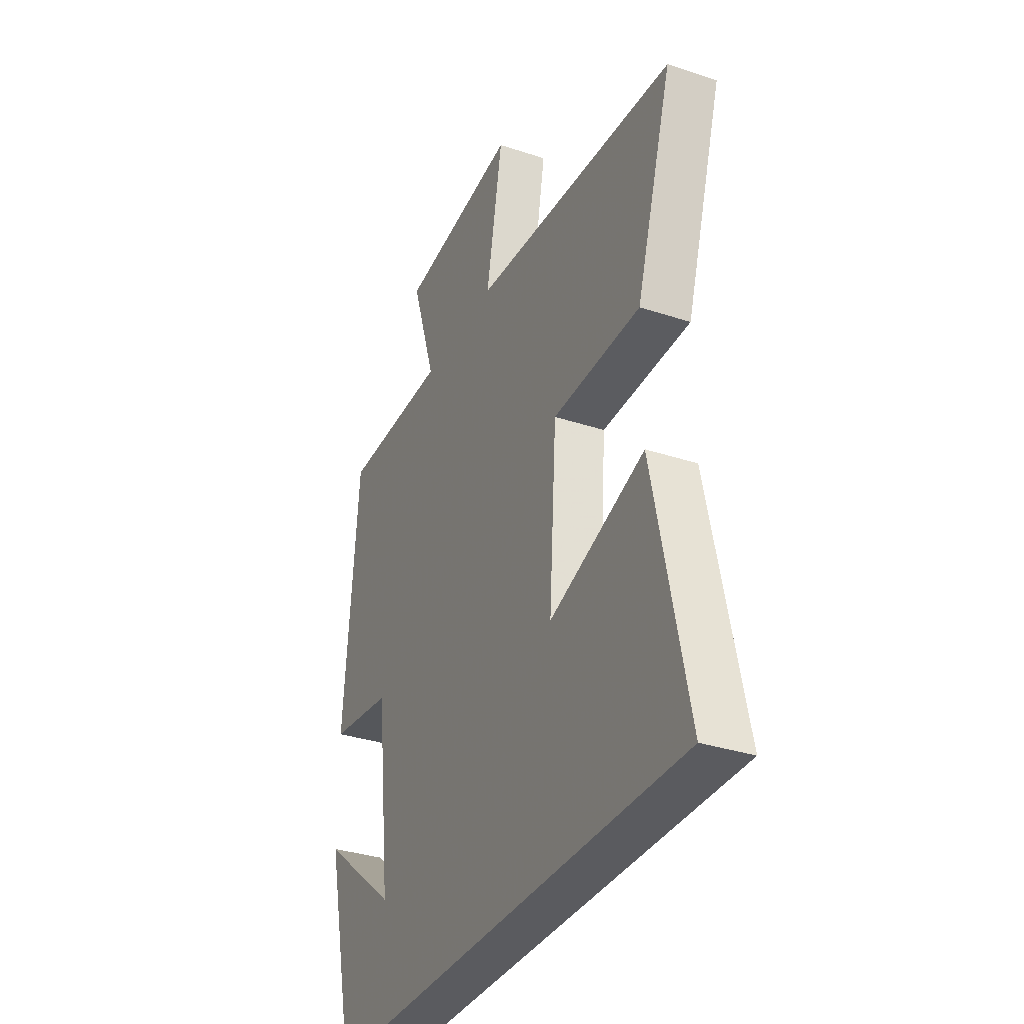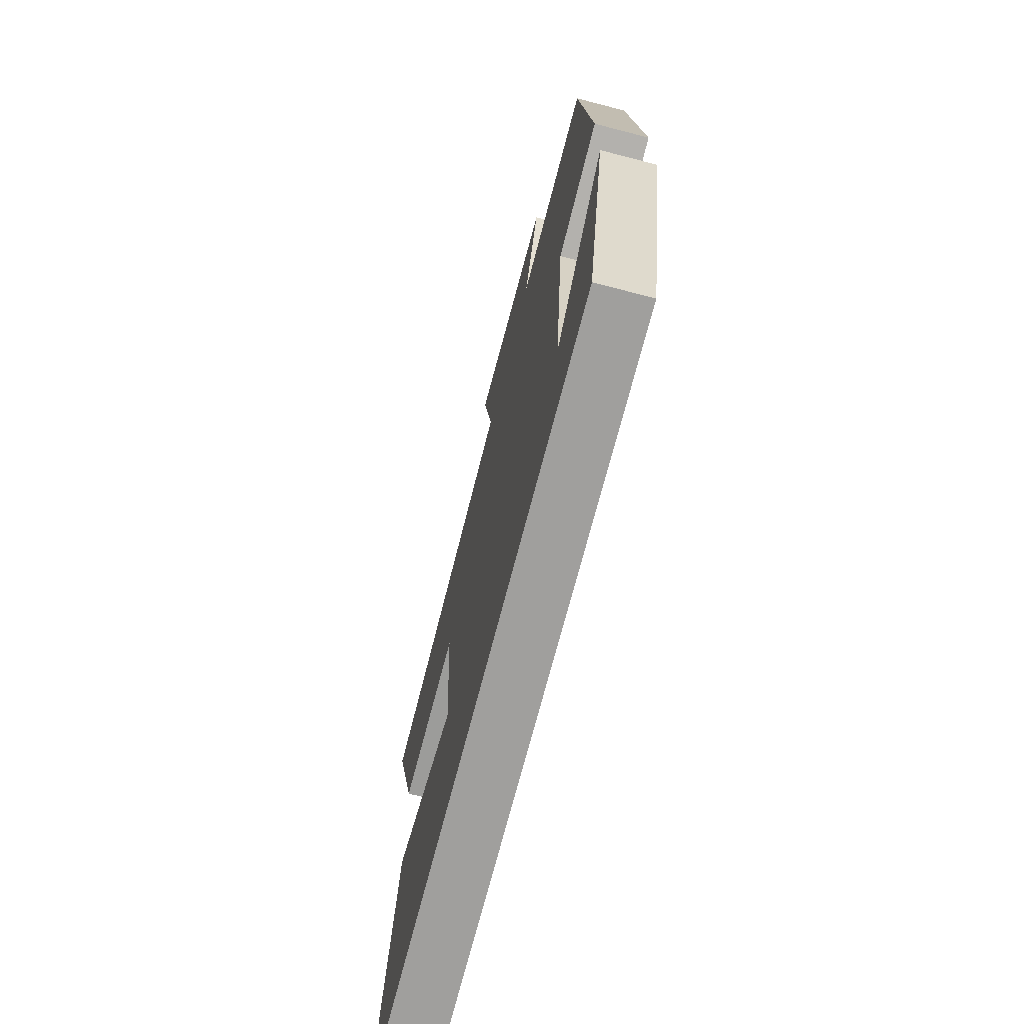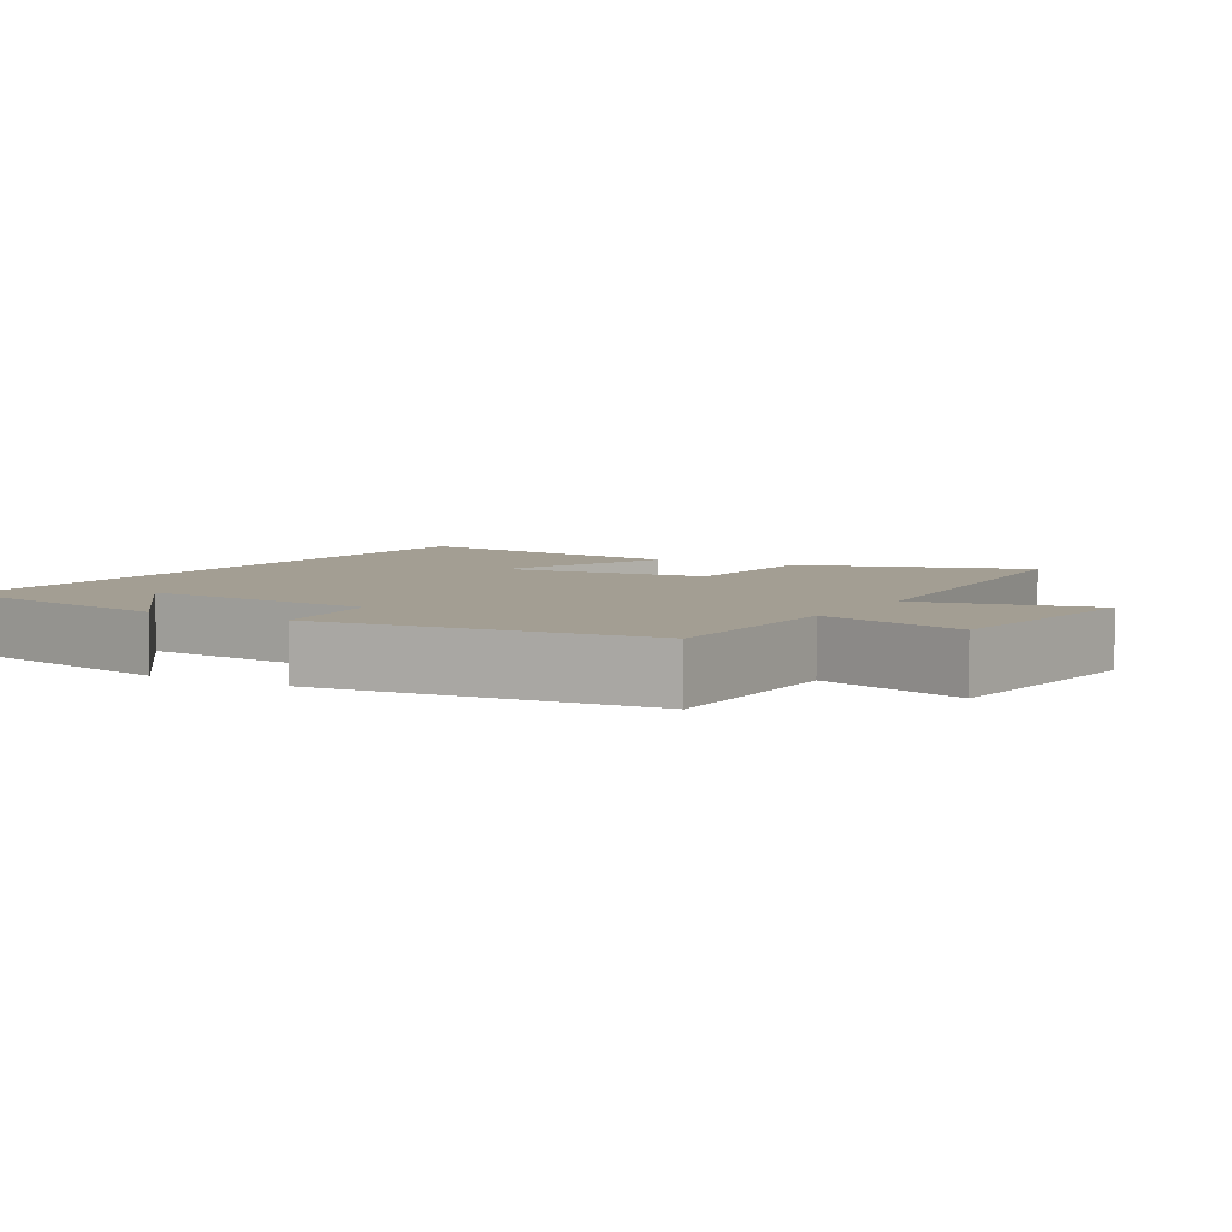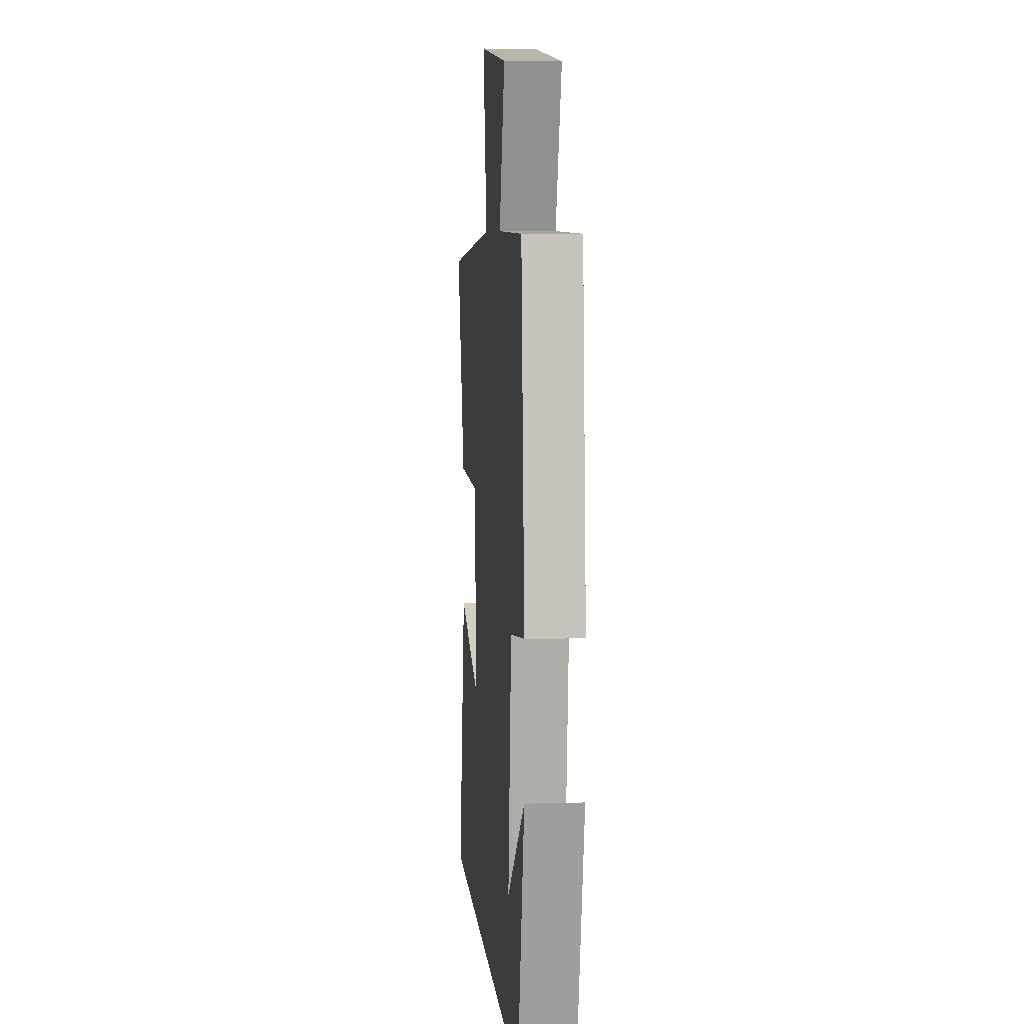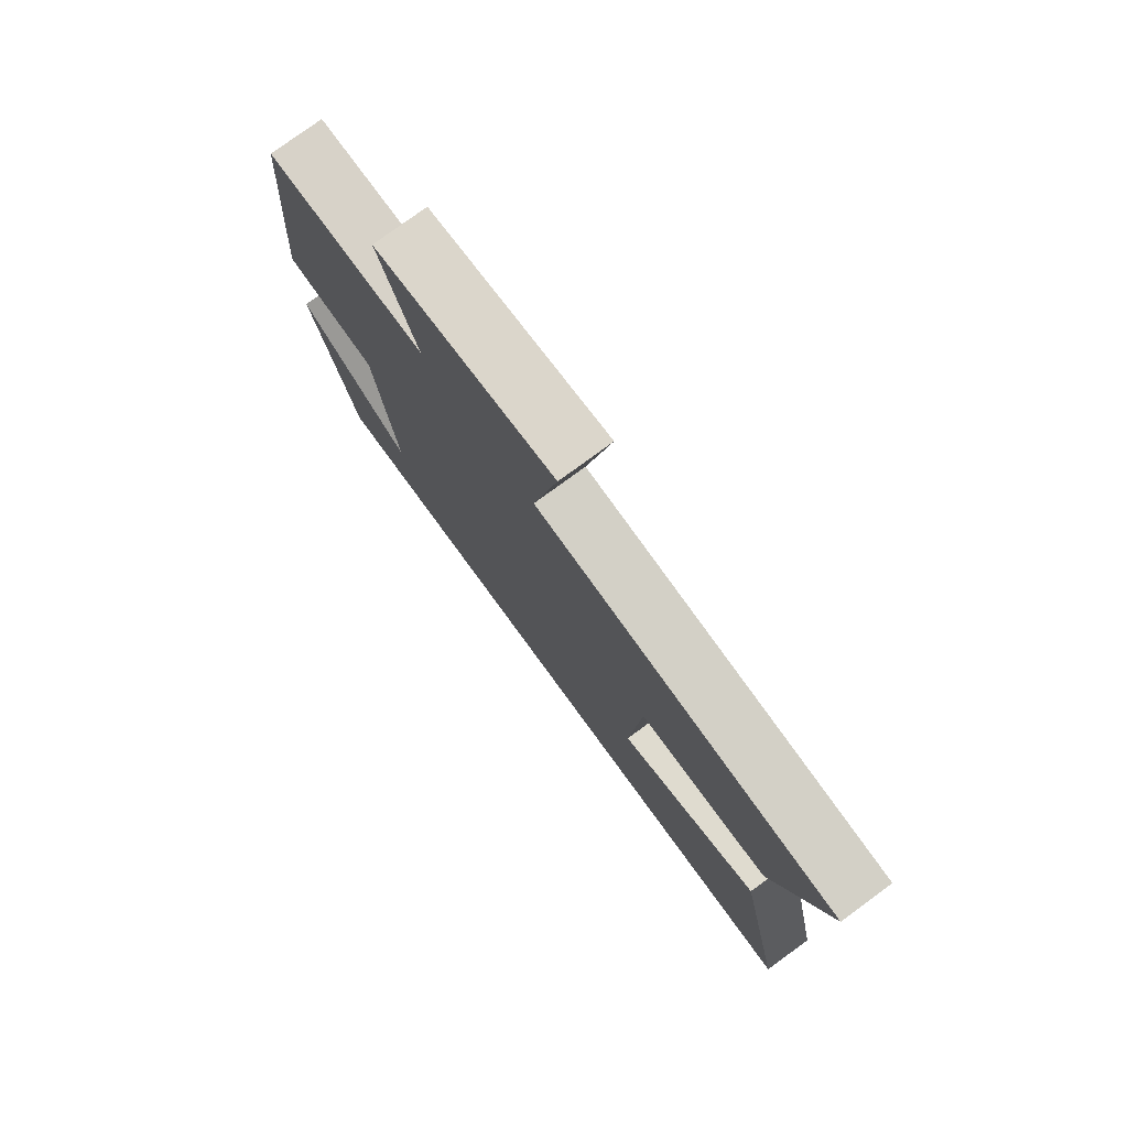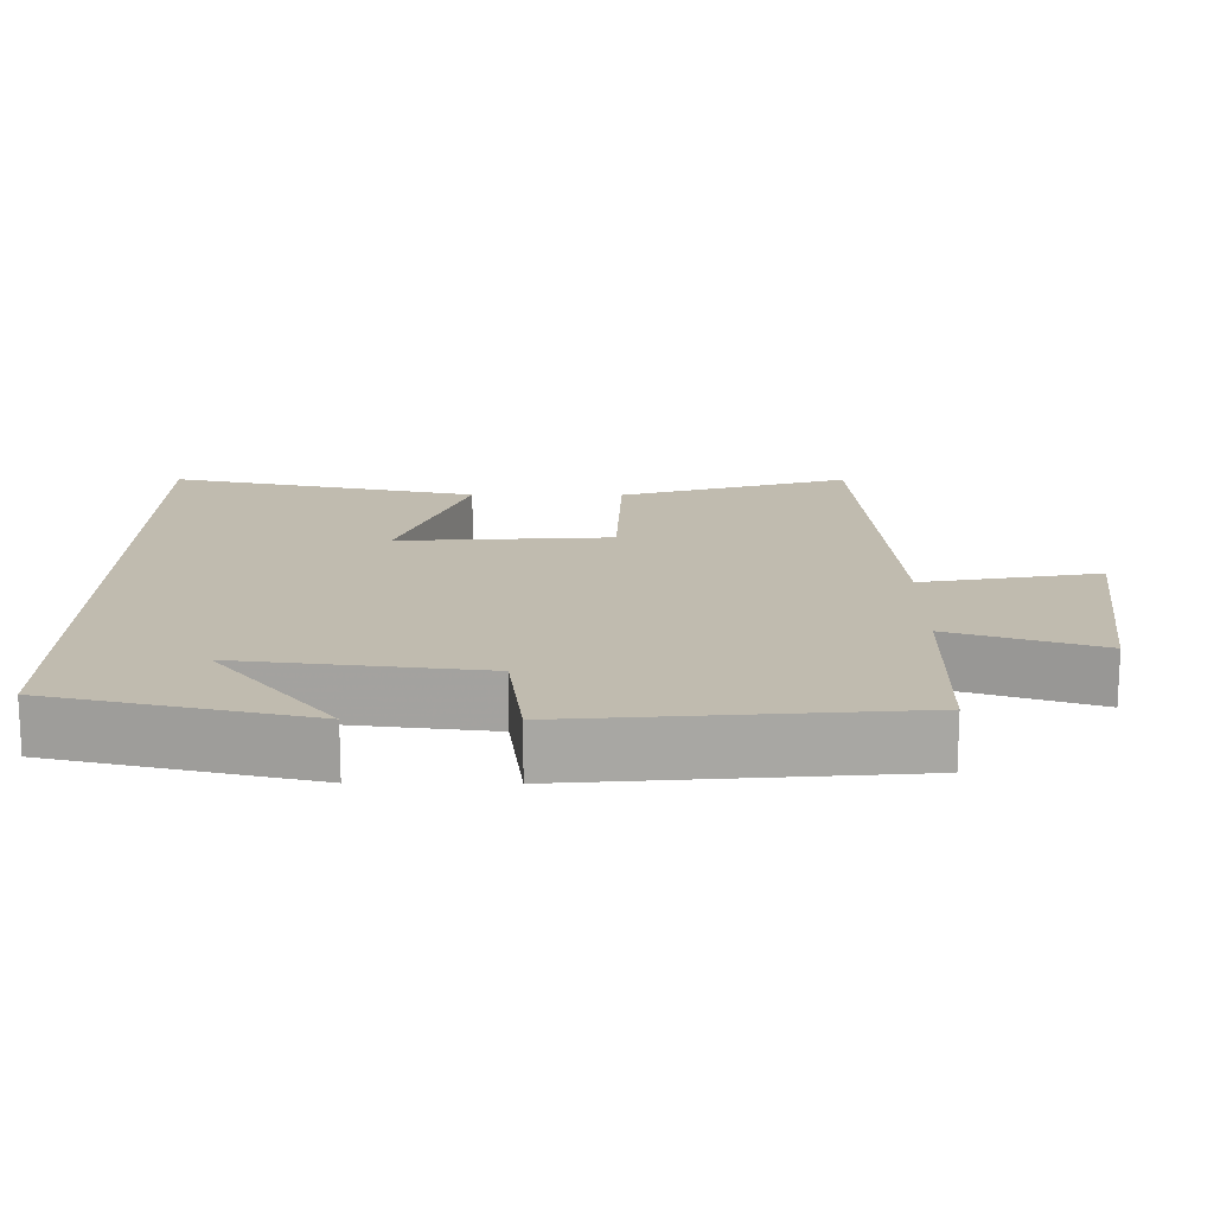
<metadata>
{"format":"obj","ext":"obj","renderer":"f3d","projection":"perspective","resolution":1024,"background":"white","views":[{"elev":-33.5,"azim":65.6,"up":"+Z"},{"elev":-71.4,"azim":-104.5,"up":"+Z"},{"elev":5.2,"azim":-59.8,"up":"+Y"},{"elev":6.6,"azim":-95.1,"up":"+Z"},{"elev":77.8,"azim":53.8,"up":"+Z"},{"elev":15.9,"azim":-89.4,"up":"+Y"}]}
</metadata>
<code>
v -0.42 0.07 -0.5
v -0.5 0.07 -0.149
v -0.293 0.07 -0.314
v -0.331 0.07 0.018
v -0.5 0.07 0.041
v -0.461 0.07 0.496
v -0.171 0.07 0.5
v -0.238 0.07 0.704
v 0.086 0.07 0.744
v 0.041 0.07 0.5
v 0.598 0.07 0.455
v 0.5 0.07 0.138
v 0.26 0.07 0.132
v 0.24 0.07 -0.162
v 0.5 0.07 -0.072
v 0.591 0.07 -0.5
v -0.42 0 -0.5
v -0.5 0 -0.149
v -0.293 0 -0.314
v -0.331 0 0.018
v -0.5 0 0.041
v -0.461 0 0.496
v -0.171 0 0.5
v -0.238 0 0.704
v 0.086 0 0.744
v 0.041 0 0.5
v 0.598 0 0.455
v 0.5 0 0.138
v 0.26 0 0.132
v 0.24 0 -0.162
v 0.5 0 -0.072
v 0.591 0 -0.5
f 14 15 16 1
f 13 14 1
f 10 11 12 13
f 7 8 9 10
f 7 10 13
f 6 7 13
f 5 6 13
f 4 5 13
f 3 4 13
f 1 2 3
f 1 3 13
f 17 32 31 30
f 17 30 29
f 29 28 27 26
f 26 25 24 23
f 29 26 23
f 29 23 22
f 29 22 21
f 29 21 20
f 29 20 19
f 19 18 17
f 29 19 17
f 1 17 18 2
f 2 18 19 3
f 3 19 20 4
f 4 20 21 5
f 5 21 22 6
f 6 22 23 7
f 7 23 24 8
f 8 24 25 9
f 9 25 26 10
f 10 26 27 11
f 11 27 28 12
f 12 28 29 13
f 13 29 30 14
f 14 30 31 15
f 15 31 32 16
f 16 32 17 1

</code>
